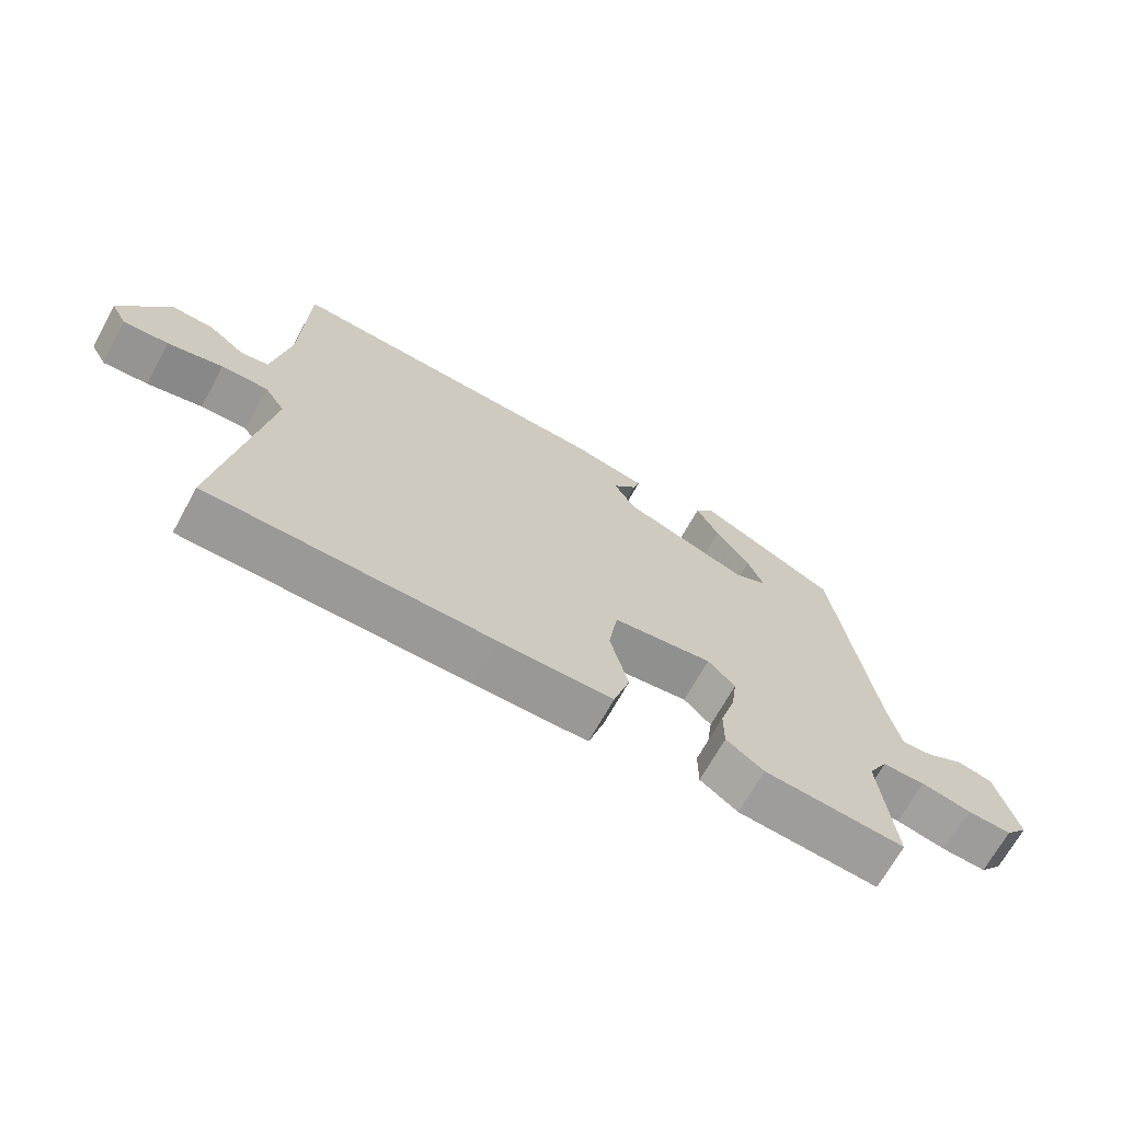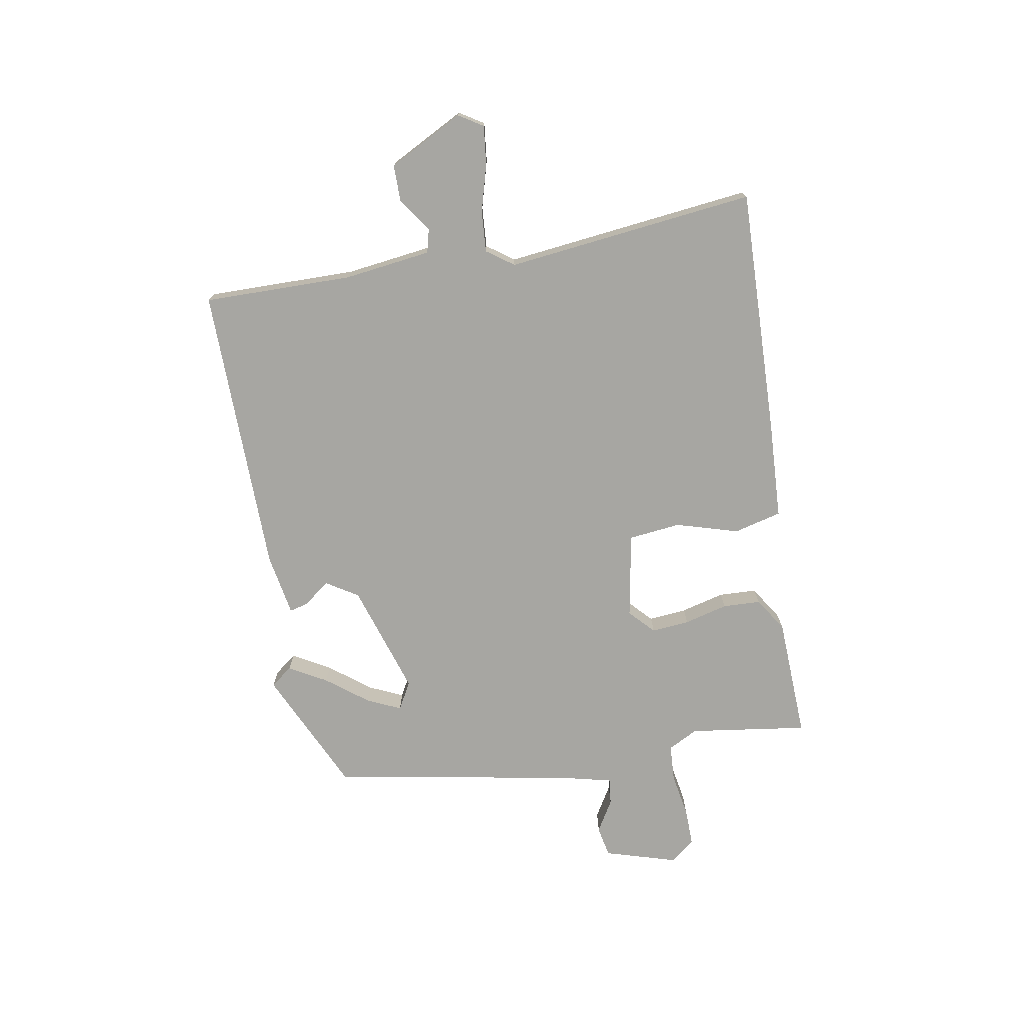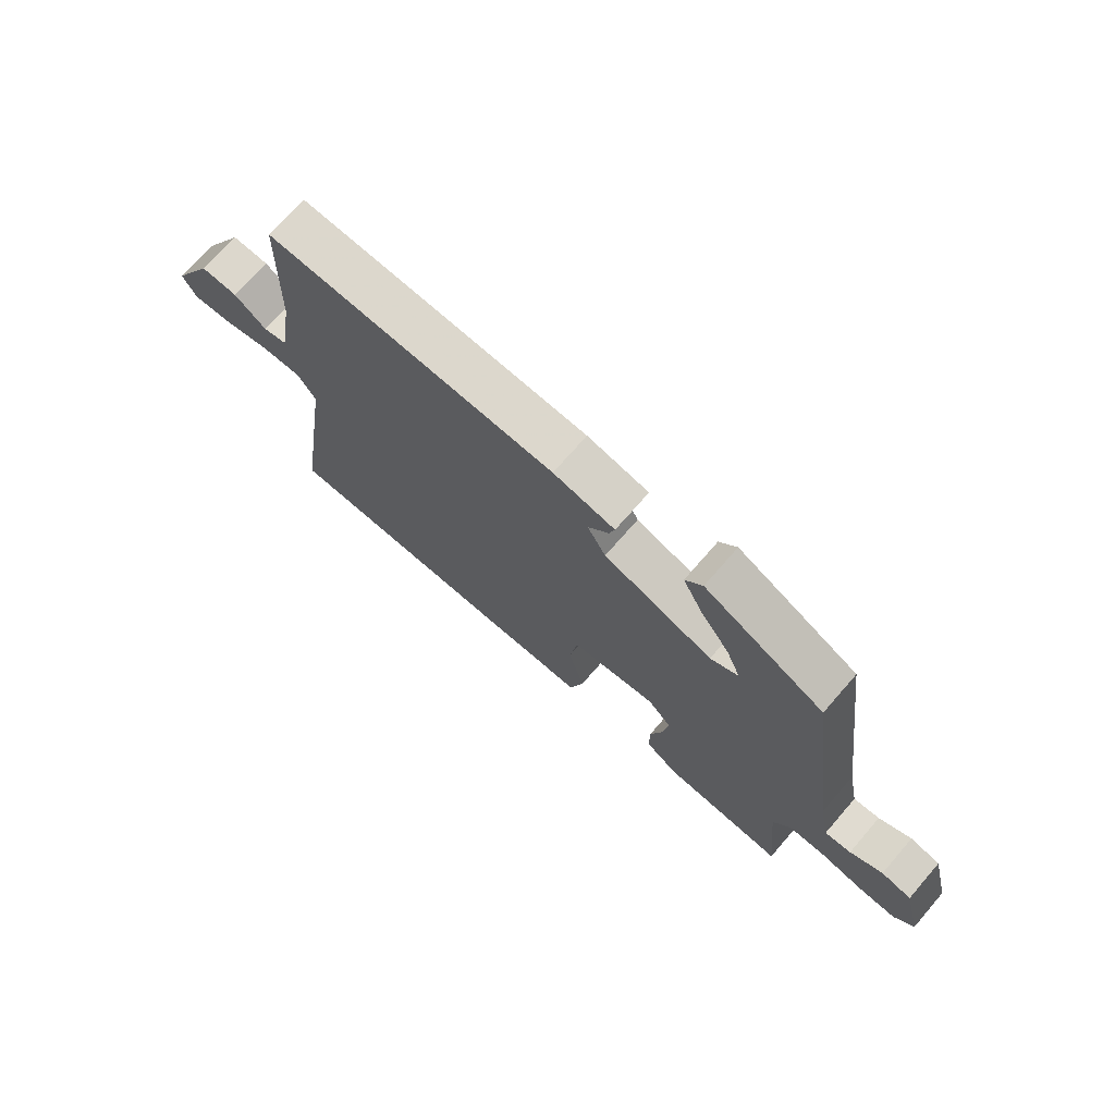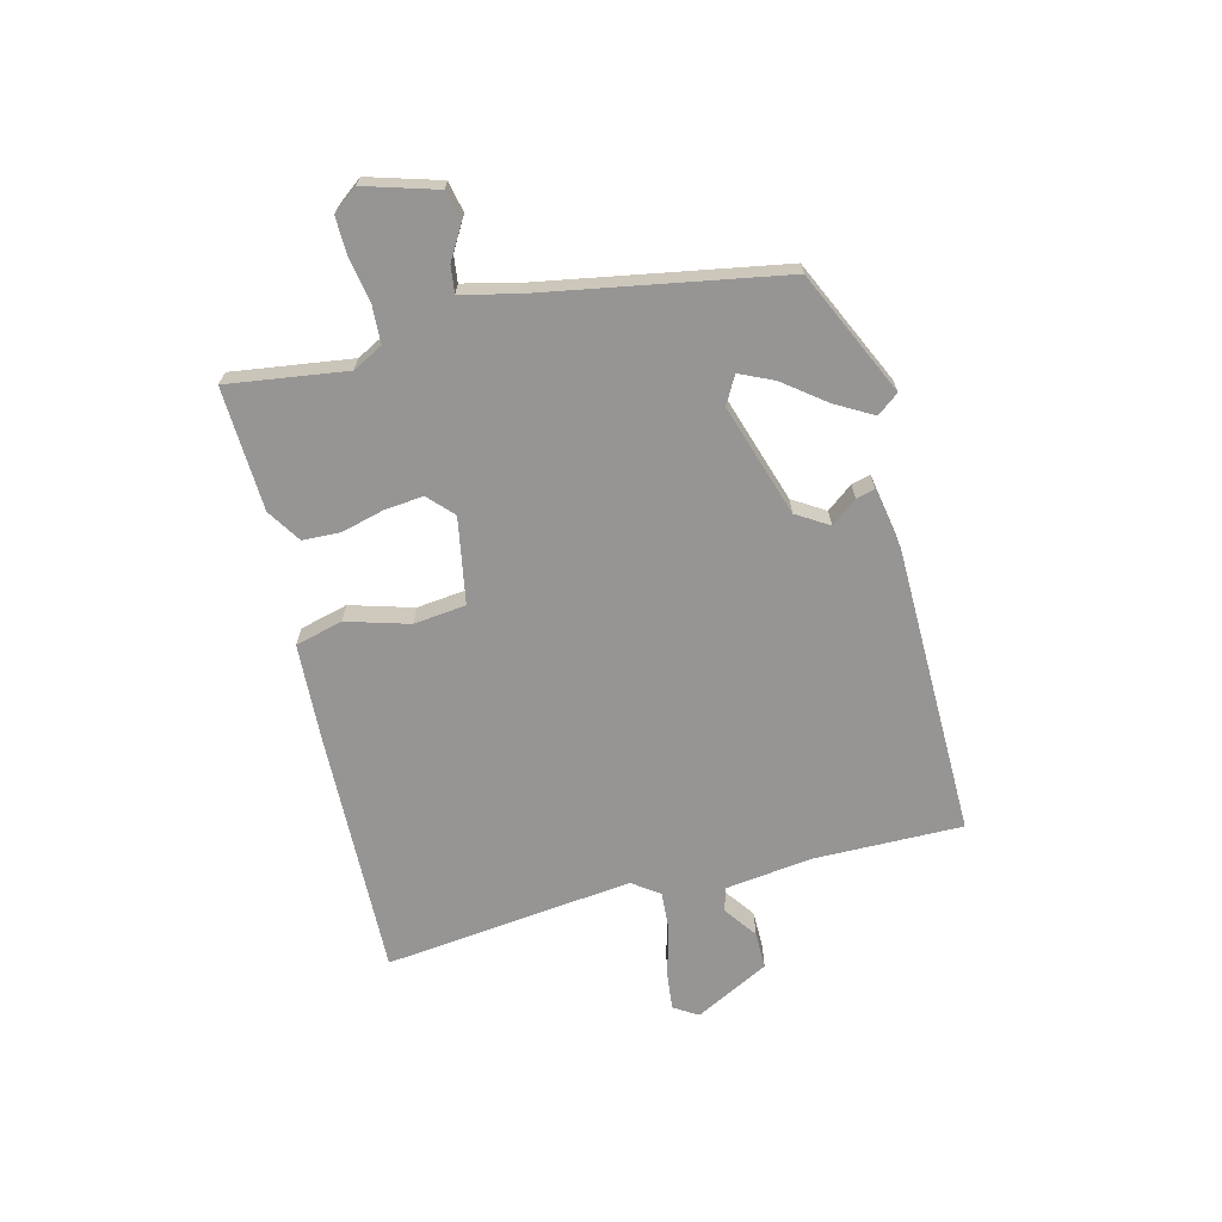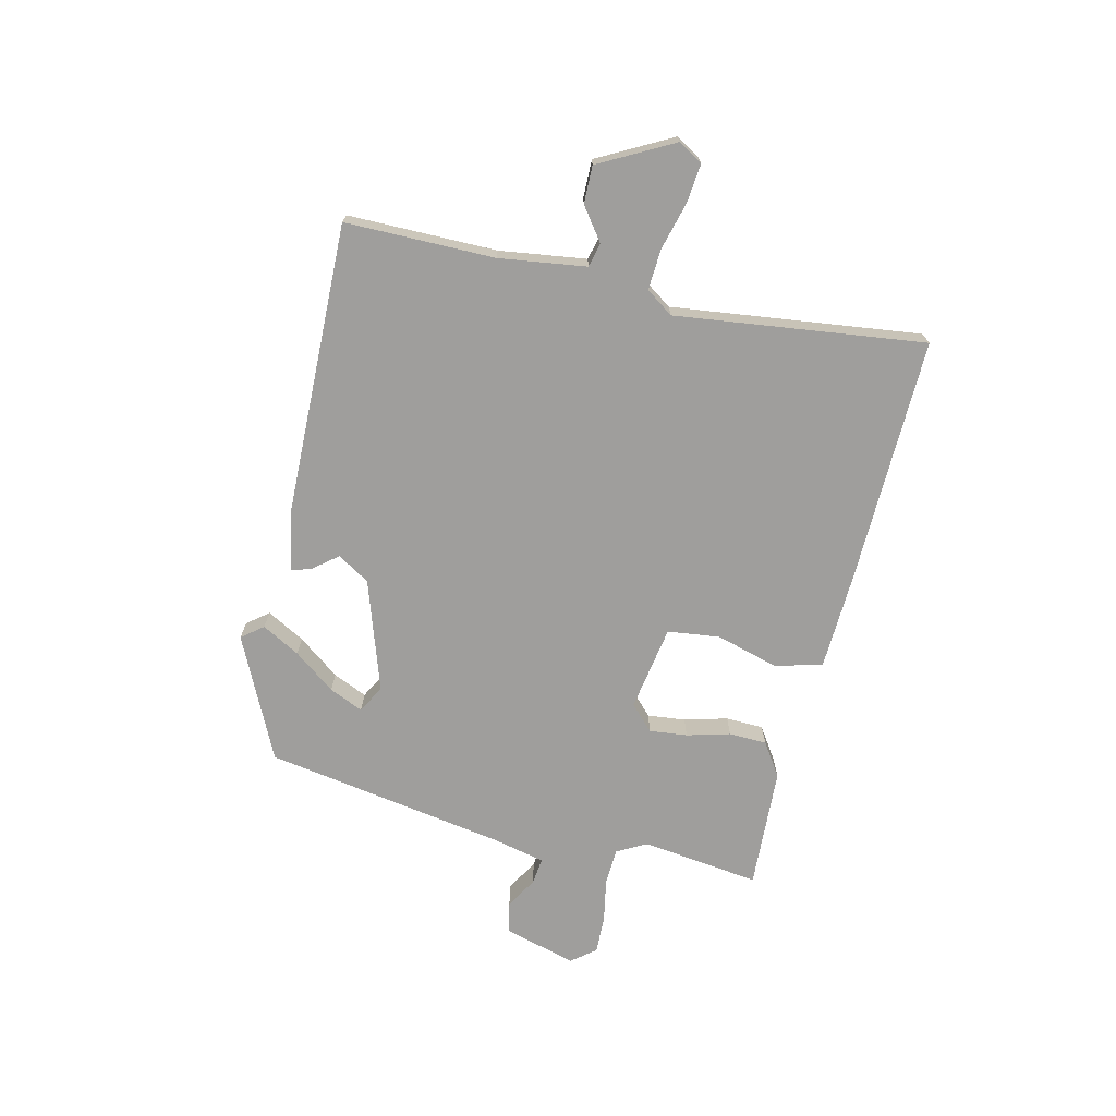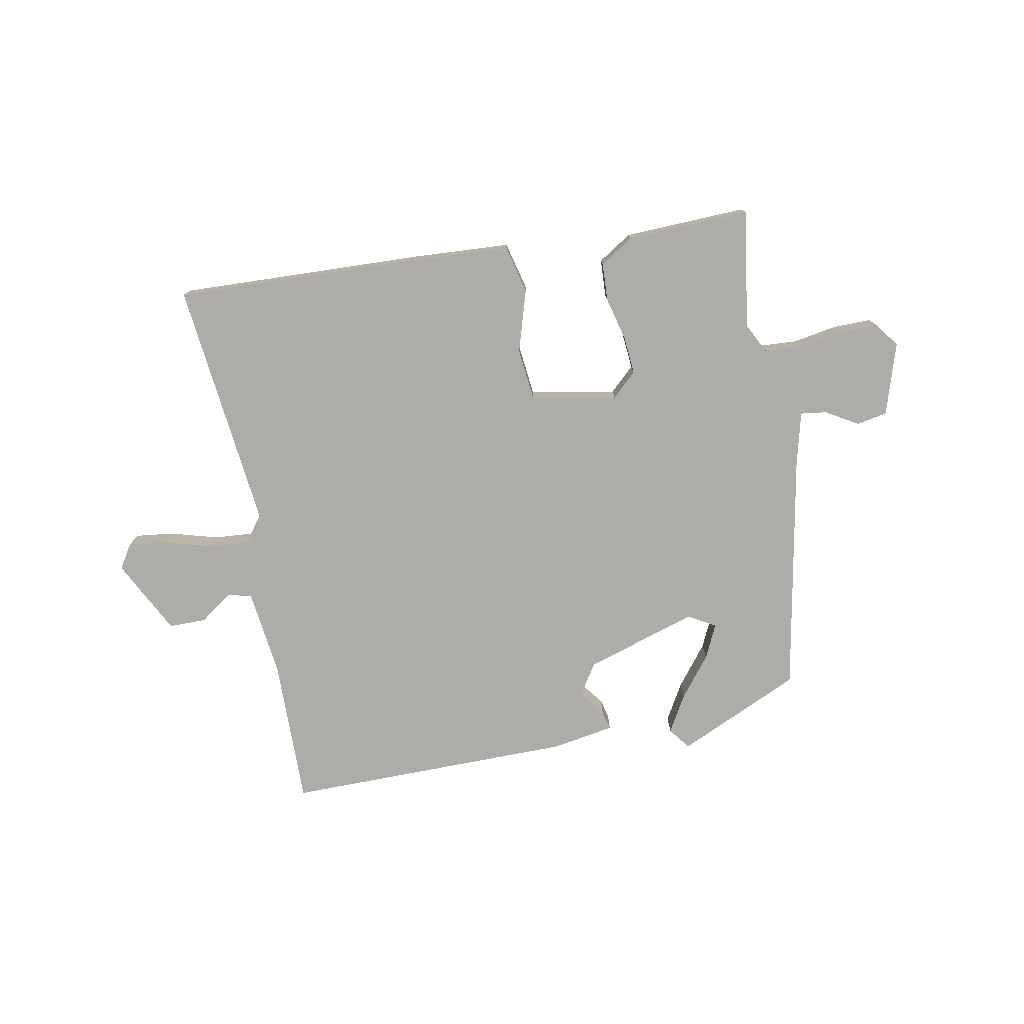
<metadata>
{"format":"obj","ext":"obj","renderer":"f3d","projection":"perspective","resolution":1024,"background":"white","views":[{"elev":-68.9,"azim":151.1,"up":"+Z"},{"elev":-74.0,"azim":97.6,"up":"+Y"},{"elev":71.5,"azim":-139.0,"up":"+Z"},{"elev":-67.6,"azim":-78.1,"up":"+Y"},{"elev":-70.9,"azim":75.0,"up":"+Y"},{"elev":-76.8,"azim":-172.0,"up":"+Y"}]}
</metadata>
<code>
v -0.476 0.07 0.428
v -0.262 0.07 0.538
v -0.231 0.07 0.501
v -0.266 0.07 0.433
v -0.319 0.07 0.358
v -0.344 0.07 0.297
v -0.294 0.07 0.272
v -0.099 0.07 0.343
v -0.066 0.07 0.401
v -0.103 0.07 0.445
v -0.113 0.07 0.478
v -0.003 0.07 0.502
v 0.511 0.07 0.529
v 0.519 0.07 0.265
v 0.545 0.07 0.112
v 0.588 0.07 0.103
v 0.644 0.07 0.147
v 0.71 0.07 0.15
v 0.784 0.07 0.021
v 0.759 0.07 -0.023
v 0.69 0.07 -0.018
v 0.605 0.07 0.002
v 0.533 0.07 0.004
v 0.501 0.07 -0.045
v 0.569 0.07 -0.484
v 0.132 0.07 -0.488
v -0.042 0.07 -0.486
v -0.067 0.07 -0.403
v -0.039 0.07 -0.291
v -0.053 0.07 -0.199
v -0.206 0.07 -0.178
v -0.248 0.07 -0.221
v -0.239 0.07 -0.288
v -0.216 0.07 -0.364
v -0.216 0.07 -0.431
v -0.274 0.07 -0.472
v -0.491 0.07 -0.49
v -0.47 0.07 -0.279
v -0.5 0.07 -0.227
v -0.566 0.07 -0.226
v -0.643 0.07 -0.243
v -0.711 0.07 -0.247
v -0.746 0.07 -0.205
v -0.713 0.07 -0.076
v -0.659 0.07 -0.063
v -0.601 0.07 -0.094
v -0.554 0.07 -0.098
v -0.535 0.07 -0.002
v -0.476 0 0.428
v -0.262 0 0.538
v -0.231 0 0.501
v -0.266 0 0.433
v -0.319 0 0.358
v -0.344 0 0.297
v -0.294 0 0.272
v -0.099 0 0.343
v -0.066 0 0.401
v -0.103 0 0.445
v -0.113 0 0.478
v -0.003 0 0.502
v 0.511 0 0.529
v 0.519 0 0.265
v 0.545 0 0.112
v 0.588 0 0.103
v 0.644 0 0.147
v 0.71 0 0.15
v 0.784 0 0.021
v 0.759 0 -0.023
v 0.69 0 -0.018
v 0.605 0 0.002
v 0.533 0 0.004
v 0.501 0 -0.045
v 0.569 0 -0.484
v 0.132 0 -0.488
v -0.042 0 -0.486
v -0.067 0 -0.403
v -0.039 0 -0.291
v -0.053 0 -0.199
v -0.206 0 -0.178
v -0.248 0 -0.221
v -0.239 0 -0.288
v -0.216 0 -0.364
v -0.216 0 -0.431
v -0.274 0 -0.472
v -0.491 0 -0.49
v -0.47 0 -0.279
v -0.5 0 -0.227
v -0.566 0 -0.226
v -0.643 0 -0.243
v -0.711 0 -0.247
v -0.746 0 -0.205
v -0.713 0 -0.076
v -0.659 0 -0.063
v -0.601 0 -0.094
v -0.554 0 -0.098
v -0.535 0 -0.002
f 44 45 46
f 43 44 46
f 42 43 46
f 41 42 46
f 40 41 46
f 39 40 46 47
f 38 39 47 48
f 36 37 38
f 35 36 38
f 34 35 38
f 33 34 38
f 38 48 1
f 33 38 1
f 32 33 1
f 27 28 29
f 26 27 29
f 25 26 29
f 24 25 29
f 23 24 29 30
f 20 21 22
f 19 20 22
f 18 19 22
f 17 18 22
f 16 17 22
f 15 16 22 23
f 23 30 31
f 15 23 31
f 14 15 31
f 12 13 14
f 11 12 14
f 10 11 14
f 9 10 14
f 3 4 5
f 2 3 5
f 1 2 5
f 1 5 6
f 31 32 1 6
f 8 9 14 31
f 7 8 31
f 6 7 31
f 94 93 92
f 94 92 91
f 94 91 90
f 94 90 89
f 94 89 88
f 95 94 88 87
f 96 95 87 86
f 86 85 84
f 86 84 83
f 86 83 82
f 86 82 81
f 49 96 86
f 49 86 81
f 49 81 80
f 77 76 75
f 77 75 74
f 77 74 73
f 77 73 72
f 78 77 72 71
f 70 69 68
f 70 68 67
f 70 67 66
f 70 66 65
f 70 65 64
f 71 70 64 63
f 79 78 71
f 79 71 63
f 79 63 62
f 62 61 60
f 62 60 59
f 62 59 58
f 62 58 57
f 53 52 51
f 53 51 50
f 53 50 49
f 54 53 49
f 54 49 80 79
f 79 62 57 56
f 79 56 55
f 79 55 54
f 1 49 50 2
f 2 50 51 3
f 3 51 52 4
f 4 52 53 5
f 5 53 54 6
f 6 54 55 7
f 7 55 56 8
f 8 56 57 9
f 9 57 58 10
f 10 58 59 11
f 11 59 60 12
f 12 60 61 13
f 13 61 62 14
f 14 62 63 15
f 15 63 64 16
f 16 64 65 17
f 17 65 66 18
f 18 66 67 19
f 19 67 68 20
f 20 68 69 21
f 21 69 70 22
f 22 70 71 23
f 23 71 72 24
f 24 72 73 25
f 25 73 74 26
f 26 74 75 27
f 27 75 76 28
f 28 76 77 29
f 29 77 78 30
f 30 78 79 31
f 31 79 80 32
f 32 80 81 33
f 33 81 82 34
f 34 82 83 35
f 35 83 84 36
f 36 84 85 37
f 37 85 86 38
f 38 86 87 39
f 39 87 88 40
f 40 88 89 41
f 41 89 90 42
f 42 90 91 43
f 43 91 92 44
f 44 92 93 45
f 45 93 94 46
f 46 94 95 47
f 47 95 96 48
f 48 96 49 1

</code>
